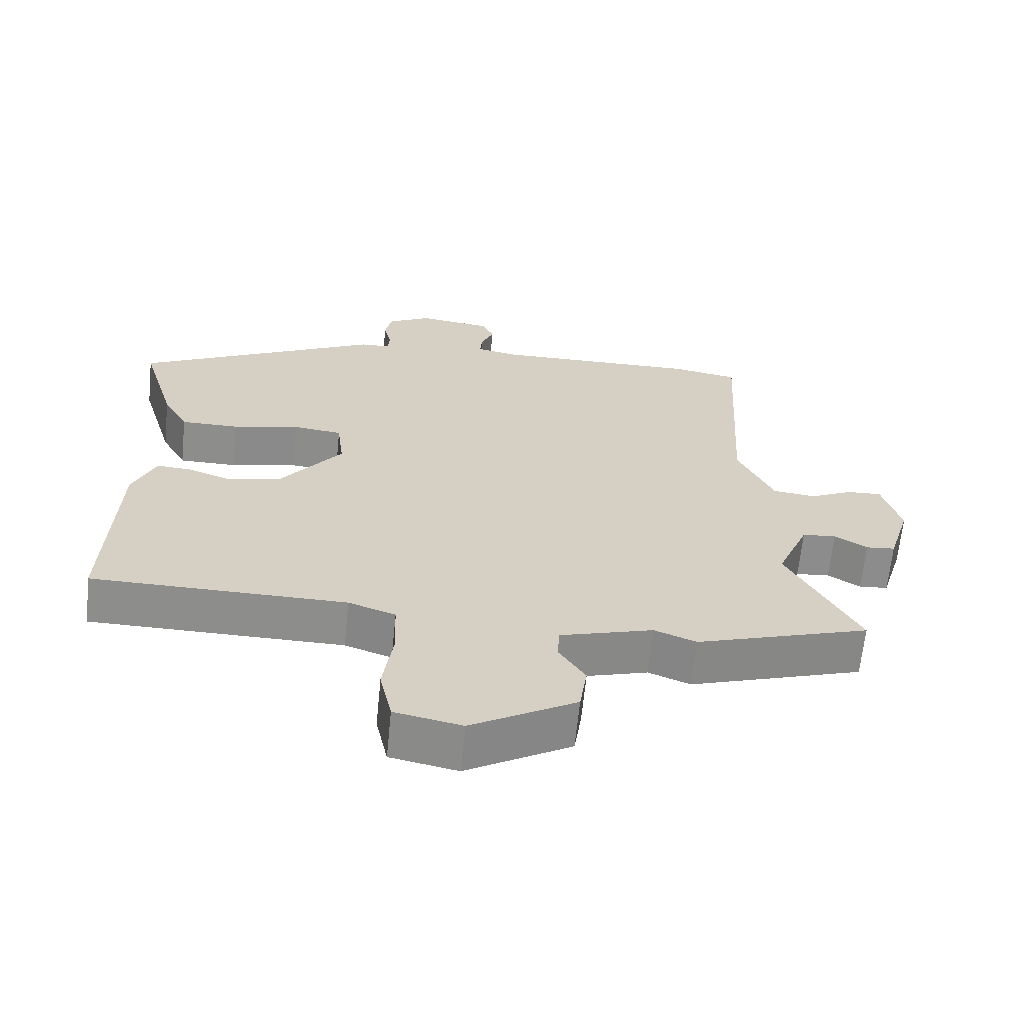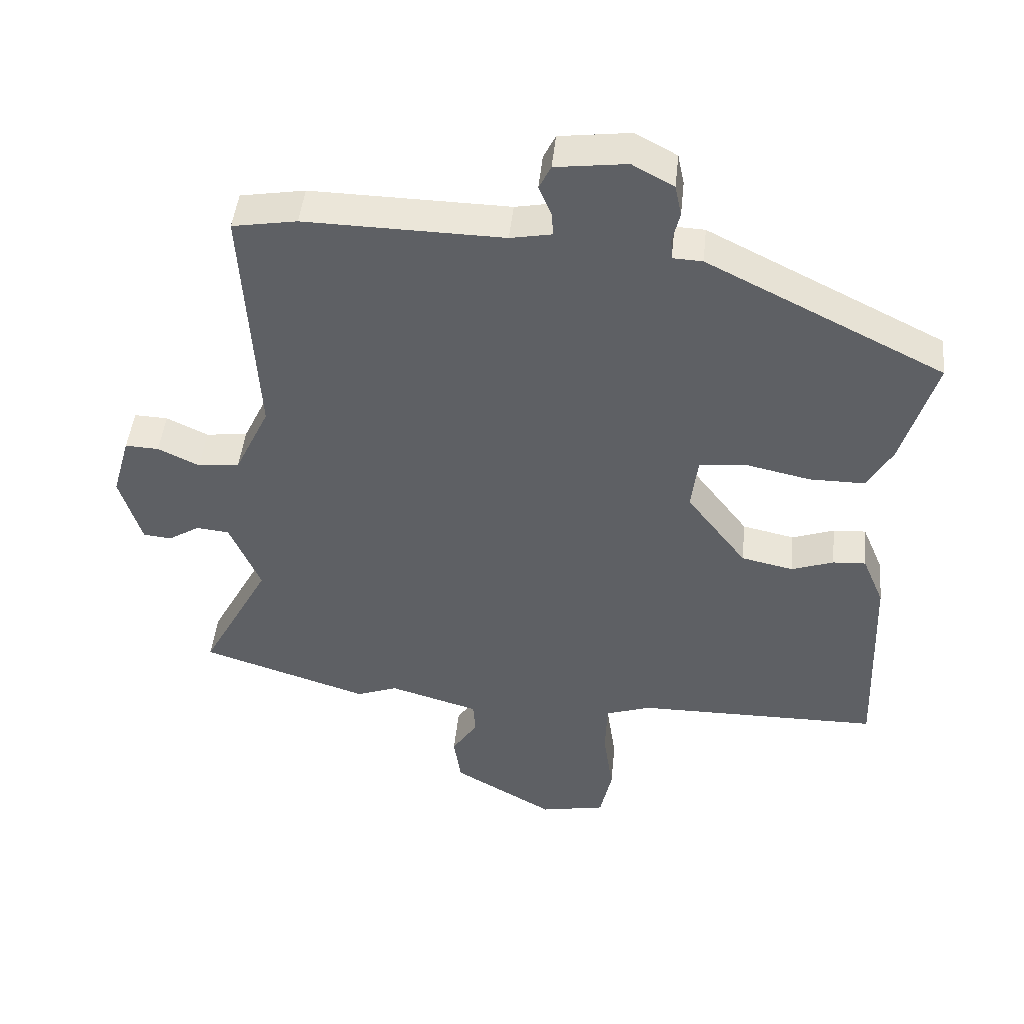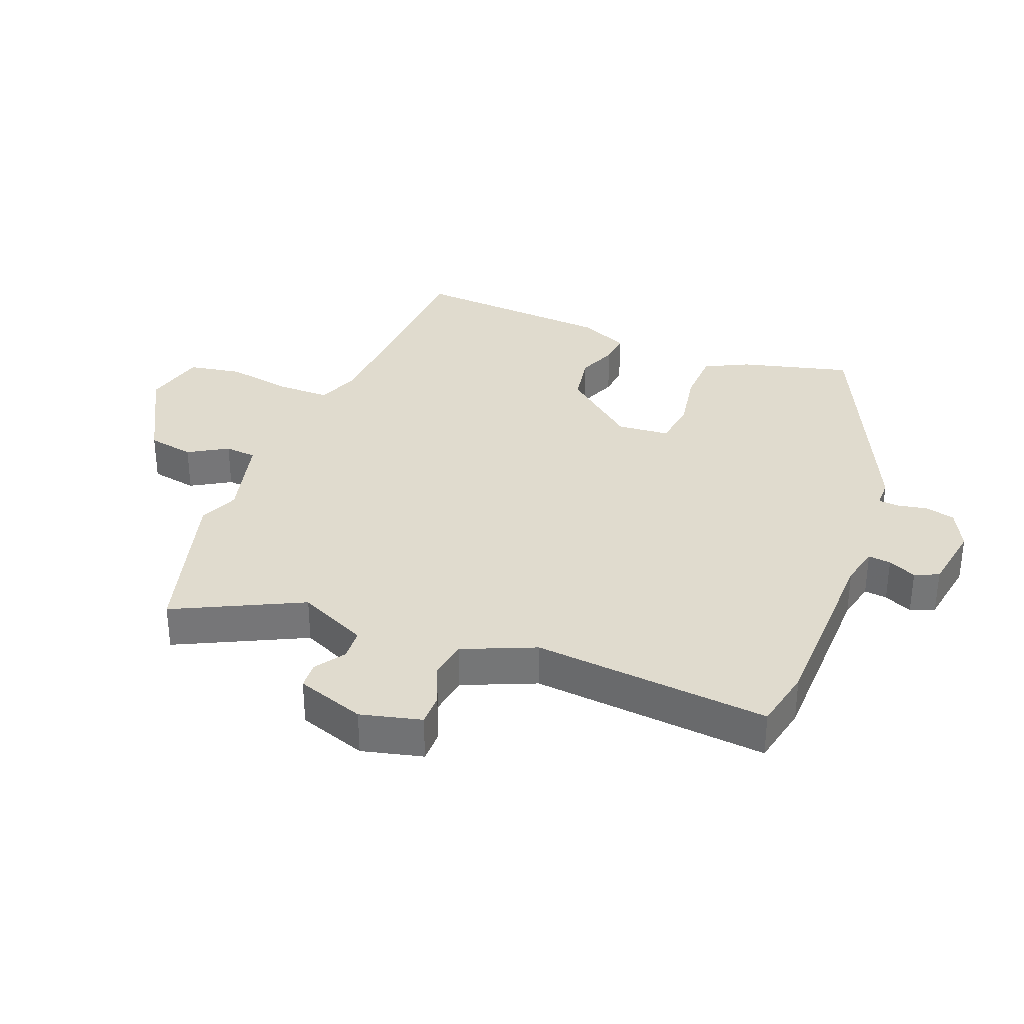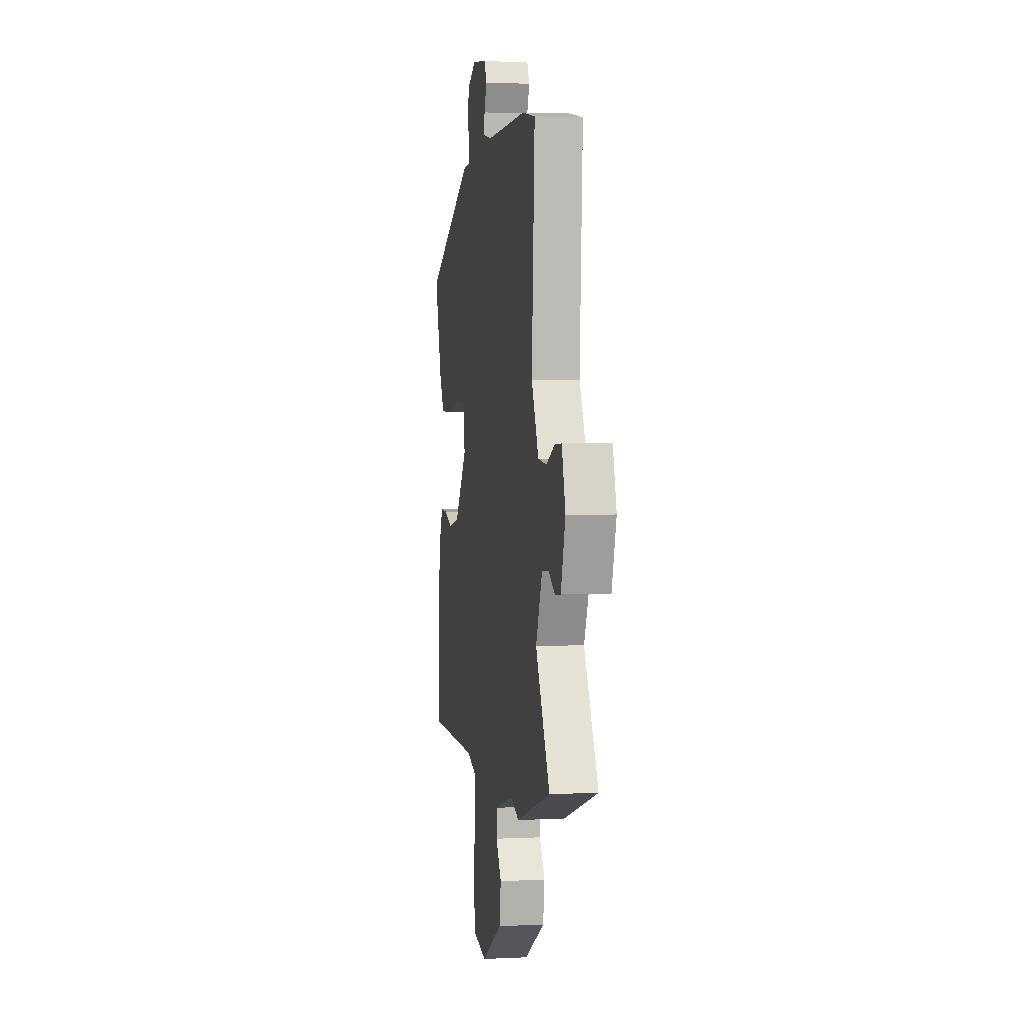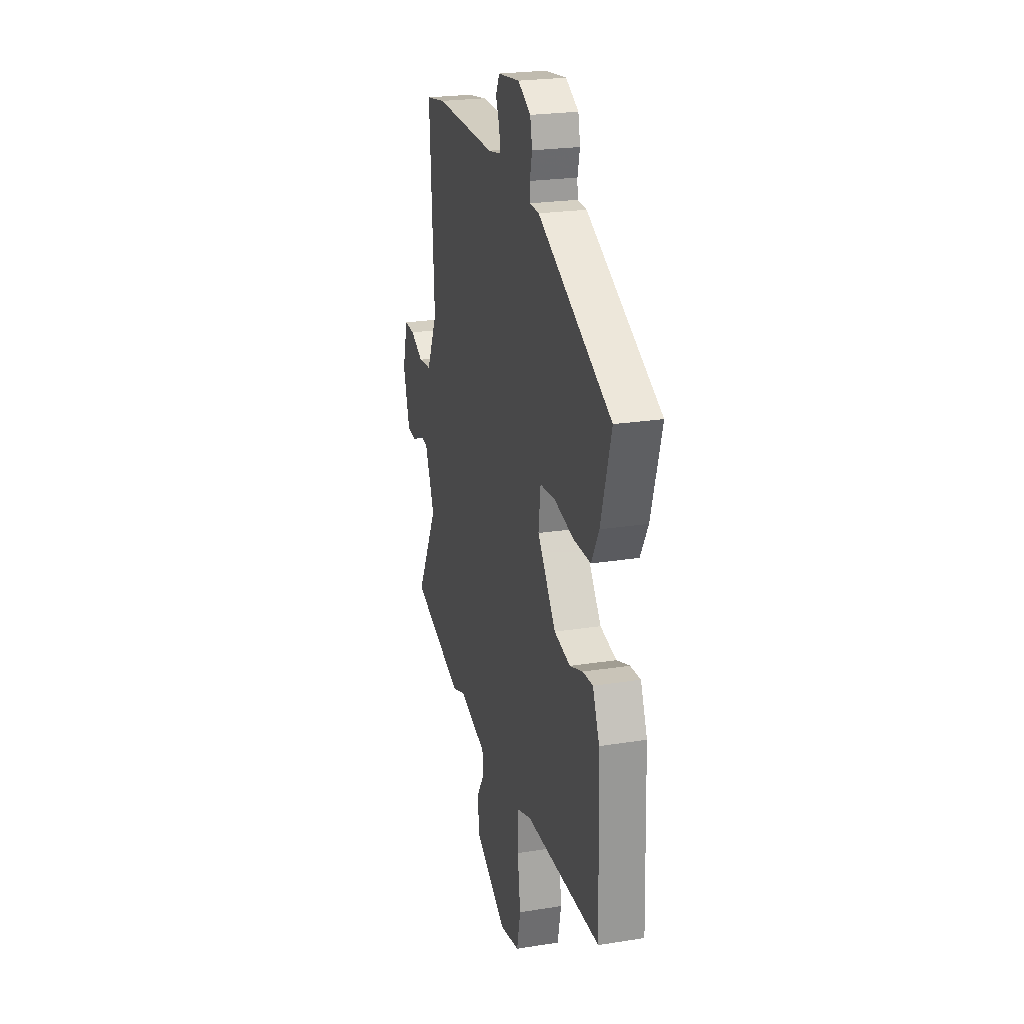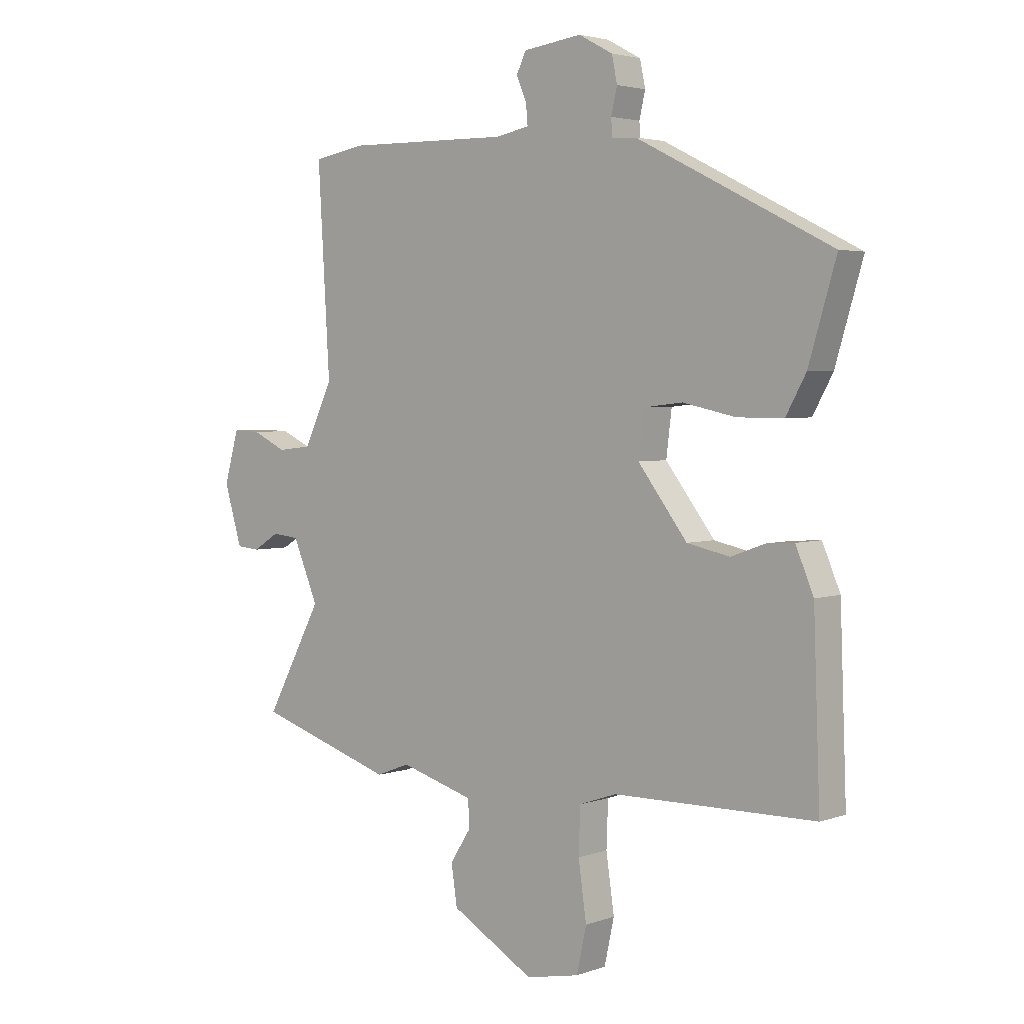
<metadata>
{"format":"obj","ext":"obj","renderer":"f3d","projection":"perspective","resolution":1024,"background":"white","views":[{"elev":-64.5,"azim":174.3,"up":"+Z"},{"elev":46.2,"azim":5.9,"up":"+Z"},{"elev":33.5,"azim":-66.6,"up":"+Y"},{"elev":2.8,"azim":-99.6,"up":"+Z"},{"elev":23.6,"azim":75.0,"up":"+Z"},{"elev":3.4,"azim":40.6,"up":"+Z"}]}
</metadata>
<code>
v 0.489 0.07 -0.507
v 0.117 0.07 -0.511
v 0.048 0.07 -0.535
v 0.045 0.07 -0.619
v 0.06 0.07 -0.723
v 0.042 0.07 -0.806
v -0.057 0.07 -0.826
v -0.211 0.07 -0.737
v -0.222 0.07 -0.663
v -0.183 0.07 -0.603
v -0.186 0.07 -0.553
v -0.323 0.07 -0.513
v -0.385 0.07 -0.537
v -0.641 0.07 -0.455
v -0.536 0.07 -0.259
v -0.583 0.07 -0.148
v -0.633 0.07 -0.143
v -0.681 0.07 -0.173
v -0.724 0.07 -0.169
v -0.757 0.07 -0.06
v -0.73 0.07 0.035
v -0.679 0.07 0.033
v -0.616 0.07 0.003
v -0.553 0.07 0.01
v -0.5 0.07 0.122
v -0.522 0.07 0.496
v -0.424 0.07 0.513
v -0.123 0.07 0.508
v -0.06 0.07 0.52
v -0.063 0.07 0.556
v -0.082 0.07 0.601
v -0.064 0.07 0.638
v 0.044 0.07 0.652
v 0.107 0.07 0.618
v 0.117 0.07 0.57
v 0.106 0.07 0.523
v 0.108 0.07 0.491
v 0.153 0.07 0.489
v 0.513 0.07 0.309
v 0.462 0.07 0.138
v 0.425 0.07 0.071
v 0.34 0.07 0.071
v 0.242 0.07 0.092
v 0.17 0.07 0.084
v 0.16 0.07 0.002
v 0.251 0.07 -0.117
v 0.33 0.07 -0.134
v 0.394 0.07 -0.111
v 0.444 0.07 -0.108
v 0.477 0.07 -0.186
v 0.489 0 -0.507
v 0.117 0 -0.511
v 0.048 0 -0.535
v 0.045 0 -0.619
v 0.06 0 -0.723
v 0.042 0 -0.806
v -0.057 0 -0.826
v -0.211 0 -0.737
v -0.222 0 -0.663
v -0.183 0 -0.603
v -0.186 0 -0.553
v -0.323 0 -0.513
v -0.385 0 -0.537
v -0.641 0 -0.455
v -0.536 0 -0.259
v -0.583 0 -0.148
v -0.633 0 -0.143
v -0.681 0 -0.173
v -0.724 0 -0.169
v -0.757 0 -0.06
v -0.73 0 0.035
v -0.679 0 0.033
v -0.616 0 0.003
v -0.553 0 0.01
v -0.5 0 0.122
v -0.522 0 0.496
v -0.424 0 0.513
v -0.123 0 0.508
v -0.06 0 0.52
v -0.063 0 0.556
v -0.082 0 0.601
v -0.064 0 0.638
v 0.044 0 0.652
v 0.107 0 0.618
v 0.117 0 0.57
v 0.106 0 0.523
v 0.108 0 0.491
v 0.153 0 0.489
v 0.513 0 0.309
v 0.462 0 0.138
v 0.425 0 0.071
v 0.34 0 0.071
v 0.242 0 0.092
v 0.17 0 0.084
v 0.16 0 0.002
v 0.251 0 -0.117
v 0.33 0 -0.134
v 0.394 0 -0.111
v 0.444 0 -0.108
v 0.477 0 -0.186
f 47 48 49 50
f 46 47 50 1
f 45 46 1 2
f 40 41 42 43
f 40 43 44
f 37 38 39 40
f 37 40 44
f 33 34 35 36
f 33 36 37
f 30 31 32 33
f 29 30 33 37
f 28 29 37 44
f 25 26 27 28
f 24 25 28 44
f 20 21 22 23
f 17 18 19 20
f 16 17 20 23
f 15 16 23 24
f 12 13 14 15
f 11 12 15 24
f 7 8 9 10
f 7 10 11
f 4 5 6 7
f 3 4 7 11
f 45 2 3 11
f 11 24 44 45
f 100 99 98 97
f 51 100 97 96
f 52 51 96 95
f 93 92 91 90
f 94 93 90
f 90 89 88 87
f 94 90 87
f 86 85 84 83
f 87 86 83
f 83 82 81 80
f 87 83 80 79
f 94 87 79 78
f 78 77 76 75
f 94 78 75 74
f 73 72 71 70
f 70 69 68 67
f 73 70 67 66
f 74 73 66 65
f 65 64 63 62
f 74 65 62 61
f 60 59 58 57
f 61 60 57
f 57 56 55 54
f 61 57 54 53
f 61 53 52 95
f 95 94 74 61
f 1 51 52 2
f 2 52 53 3
f 3 53 54 4
f 4 54 55 5
f 5 55 56 6
f 6 56 57 7
f 7 57 58 8
f 8 58 59 9
f 9 59 60 10
f 10 60 61 11
f 11 61 62 12
f 12 62 63 13
f 13 63 64 14
f 14 64 65 15
f 15 65 66 16
f 16 66 67 17
f 17 67 68 18
f 18 68 69 19
f 19 69 70 20
f 20 70 71 21
f 21 71 72 22
f 22 72 73 23
f 23 73 74 24
f 24 74 75 25
f 25 75 76 26
f 26 76 77 27
f 27 77 78 28
f 28 78 79 29
f 29 79 80 30
f 30 80 81 31
f 31 81 82 32
f 32 82 83 33
f 33 83 84 34
f 34 84 85 35
f 35 85 86 36
f 36 86 87 37
f 37 87 88 38
f 38 88 89 39
f 39 89 90 40
f 40 90 91 41
f 41 91 92 42
f 42 92 93 43
f 43 93 94 44
f 44 94 95 45
f 45 95 96 46
f 46 96 97 47
f 47 97 98 48
f 48 98 99 49
f 49 99 100 50
f 50 100 51 1

</code>
